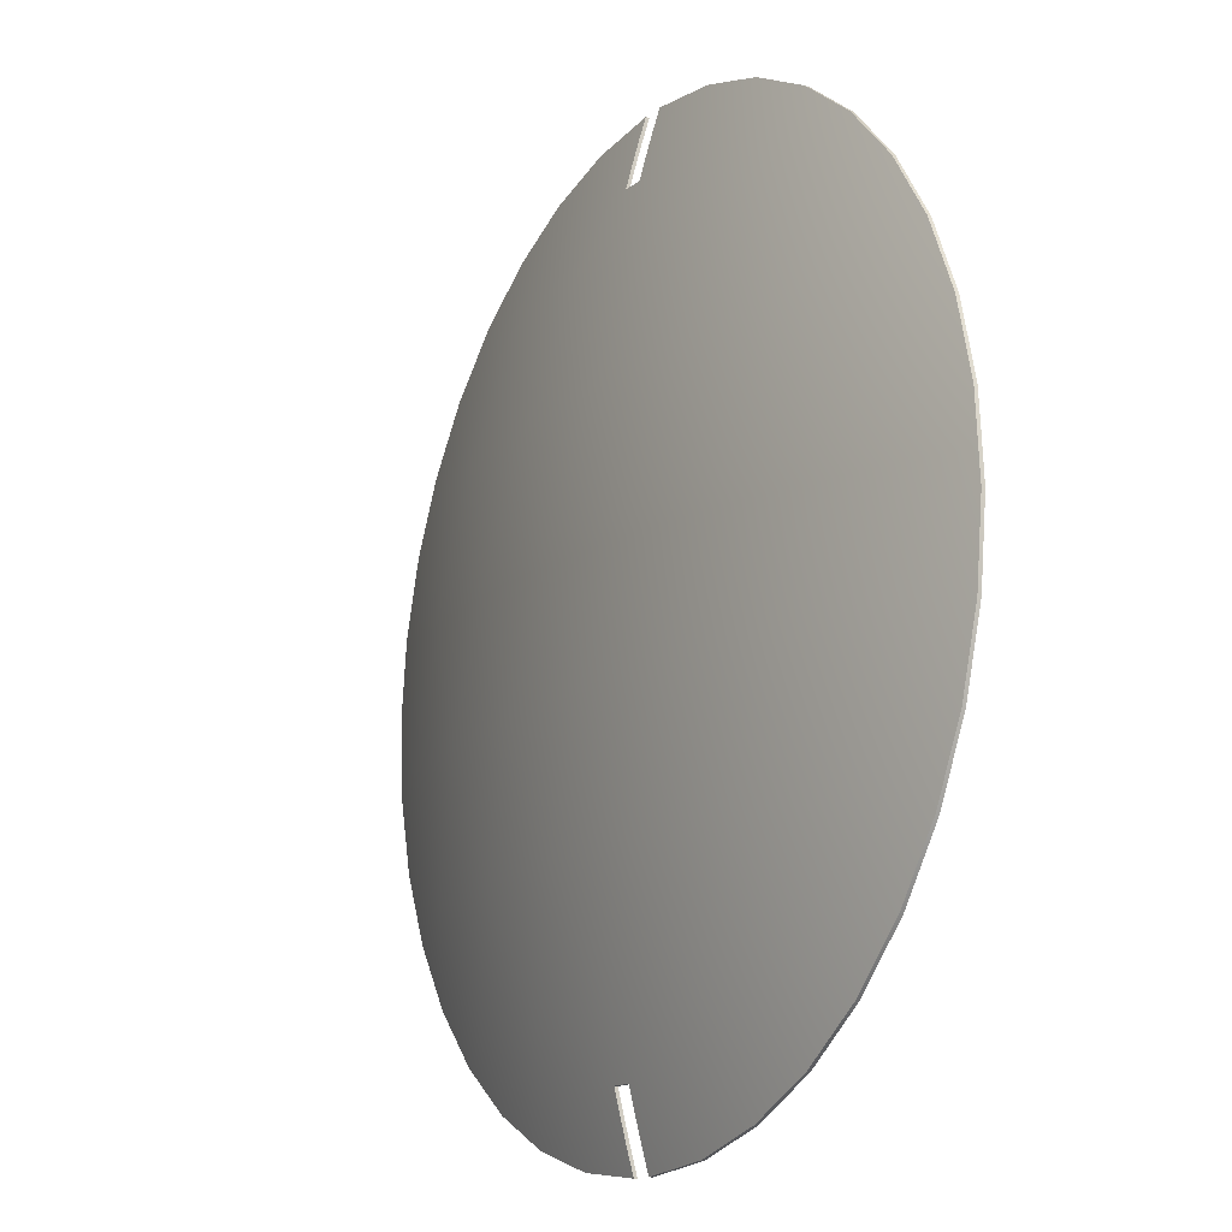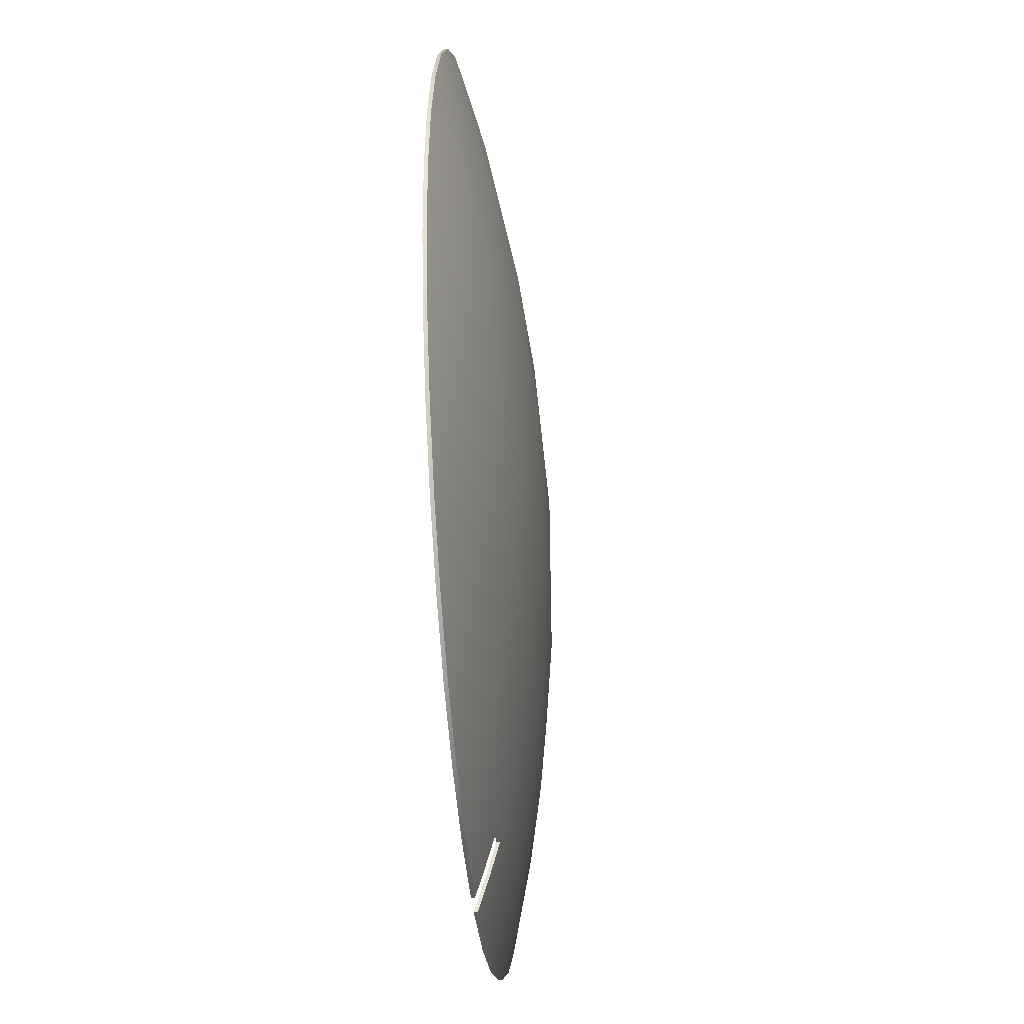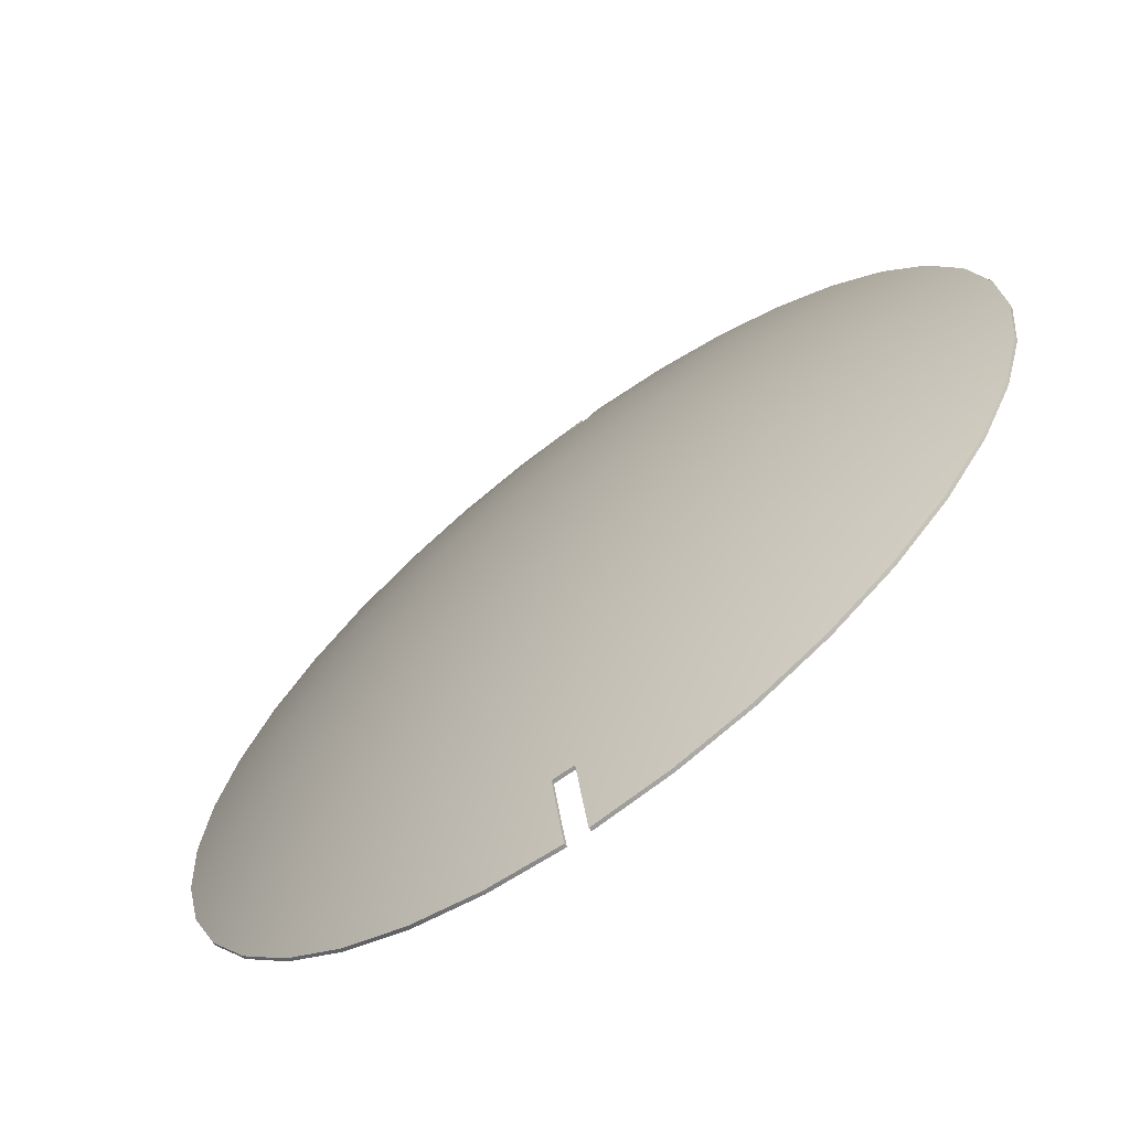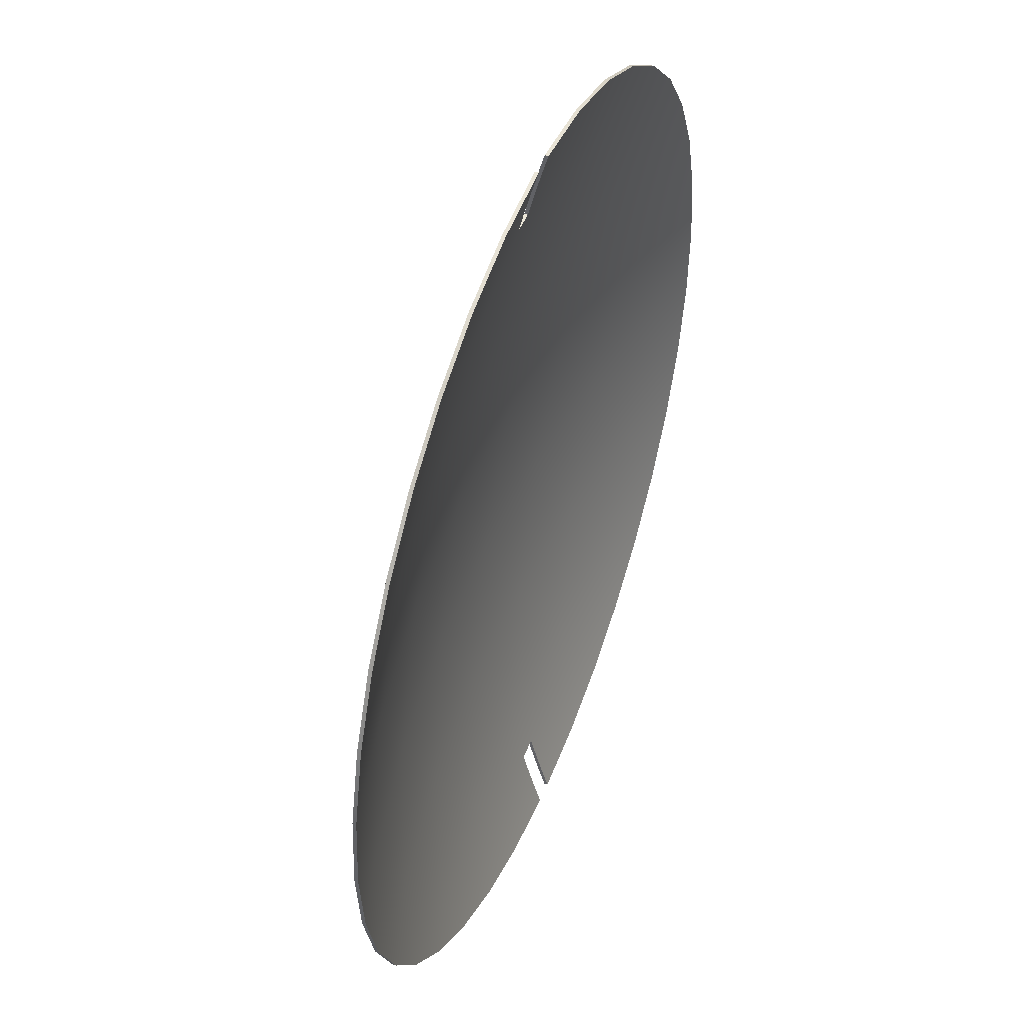
<metadata>
{"format":"obj","ext":"obj","renderer":"f3d","projection":"perspective","resolution":1024,"background":"white","views":[{"elev":-15.7,"azim":-120.5,"up":"+Y"},{"elev":-40.0,"azim":95.3,"up":"+Y"},{"elev":-67.4,"azim":-143.3,"up":"+Y"},{"elev":46.4,"azim":-68.6,"up":"+Y"}]}
</metadata>
<code>
g Face_1
v 0.1674 -1.019 -0.01135
v 0.19 -1.02 -0.01135
v 0.212 -1.026 -0.01135
v 0.2327 -1.036 -0.01135
v 0.2514 -1.049 -0.01135
v 0.2677 -1.064 -0.01135
v 0.281 -1.083 -0.01135
v 0.291 -1.103 -0.01135
v 0.2974 -1.125 -0.01135
v 0.2999 -1.148 -0.01135
v 0.2985 -1.17 -0.01135
v 0.2933 -1.192 -0.01135
v 0.2844 -1.213 -0.01135
v 0.272 -1.232 -0.01135
v 0.2566 -1.249 -0.01135
v 0.2385 -1.263 -0.01135
v 0.2183 -1.273 -0.01135
v 0.1967 -1.28 -0.01135
v 0.1742 -1.283 -0.01135
v 0.1674 -1.019 -0.0103
v 0.1742 -1.283 -0.0103
v 0.1967 -1.28 -0.0103
v 0.2183 -1.273 -0.0103
v 0.2385 -1.263 -0.0103
v 0.2566 -1.249 -0.0103
v 0.272 -1.232 -0.0103
v 0.2844 -1.213 -0.0103
v 0.2933 -1.192 -0.0103
v 0.2985 -1.17 -0.0103
v 0.2999 -1.148 -0.0103
v 0.2974 -1.125 -0.0103
v 0.291 -1.103 -0.0103
v 0.281 -1.083 -0.0103
v 0.2677 -1.064 -0.0103
v 0.2514 -1.049 -0.0103
v 0.2327 -1.036 -0.0103
v 0.212 -1.026 -0.0103
v 0.19 -1.02 -0.0103
f 2 1 20
f 2 20 38
f 3 38 37
f 3 2 38
f 4 37 36
f 4 3 37
f 5 36 35
f 5 4 36
f 6 35 34
f 6 5 35
f 7 34 33
f 7 6 34
f 8 33 32
f 8 7 33
f 9 32 31
f 9 8 32
f 10 31 30
f 10 9 31
f 11 30 29
f 11 10 30
f 12 29 28
f 12 11 29
f 13 28 27
f 13 12 28
f 14 27 26
f 14 13 27
f 15 26 25
f 15 14 26
f 16 15 25
f 16 25 24
f 17 16 24
f 17 24 23
f 18 17 23
f 18 23 22
f 19 18 22
f 19 22 21
g Face_2
v 0.1607 -1.019 -0.0103
v 0.1382 -1.022 -0.0103
v 0.1165 -1.029 -0.0103
v 0.09636 -1.039 -0.0103
v 0.0783 -1.053 -0.0103
v 0.06285 -1.07 -0.0103
v 0.05049 -1.089 -0.0103
v 0.04156 -1.11 -0.0103
v 0.03634 -1.132 -0.0103
v 0.03497 -1.154 -0.0103
v 0.0375 -1.177 -0.0103
v 0.04385 -1.199 -0.0103
v 0.05384 -1.219 -0.0103
v 0.06717 -1.238 -0.0103
v 0.08344 -1.254 -0.0103
v 0.1022 -1.266 -0.0103
v 0.1229 -1.276 -0.0103
v 0.1448 -1.282 -0.0103
v 0.1675 -1.284 -0.0103
v 0.1607 -1.019 -0.01135
v 0.1675 -1.284 -0.01135
v 0.1448 -1.282 -0.01135
v 0.1229 -1.276 -0.01135
v 0.1022 -1.266 -0.01135
v 0.08344 -1.254 -0.01135
v 0.06717 -1.238 -0.01135
v 0.05384 -1.219 -0.01135
v 0.04385 -1.199 -0.01135
v 0.0375 -1.177 -0.01135
v 0.03497 -1.154 -0.01135
v 0.03634 -1.132 -0.01135
v 0.04156 -1.11 -0.01135
v 0.05049 -1.089 -0.01135
v 0.06285 -1.07 -0.01135
v 0.0783 -1.053 -0.01135
v 0.09636 -1.039 -0.01135
v 0.1165 -1.029 -0.01135
v 0.1382 -1.022 -0.01135
f 60 57 56
f 60 59 57
f 61 56 55
f 61 60 56
f 62 55 54
f 62 61 55
f 63 54 53
f 63 62 54
f 64 53 52
f 64 63 53
f 65 52 51
f 65 64 52
f 66 51 50
f 66 65 51
f 67 50 49
f 67 66 50
f 68 49 48
f 68 67 49
f 69 48 47
f 69 68 48
f 70 47 46
f 70 69 47
f 71 46 45
f 71 70 46
f 72 45 44
f 72 71 45
f 73 44 43
f 73 72 44
f 74 73 43
f 74 43 42
f 75 74 42
f 75 42 41
f 76 41 40
f 76 75 41
f 58 40 39
f 58 76 40
g Face_3
v 0.1742 -1.283 -0.0103
v 0.1967 -1.28 -0.0103
v 0.2183 -1.273 -0.0103
v 0.2385 -1.263 -0.0103
v 0.2566 -1.249 -0.0103
v 0.272 -1.232 -0.0103
v 0.2844 -1.213 -0.0103
v 0.2933 -1.192 -0.0103
v 0.2985 -1.17 -0.0103
v 0.2999 -1.148 -0.0103
v 0.2974 -1.125 -0.0103
v 0.291 -1.103 -0.0103
v 0.281 -1.083 -0.0103
v 0.2677 -1.064 -0.0103
v 0.2514 -1.049 -0.0103
v 0.2327 -1.036 -0.0103
v 0.212 -1.026 -0.0103
v 0.19 -1.02 -0.0103
v 0.1674 -1.019 -0.0103
v 0.1736 -1.262 -0.01592
v 0.1738 -1.269 -0.01415
v 0.174 -1.276 -0.01228
v 0.1669 -1.263 -0.01592
v 0.1692 -1.263 -0.01593
v 0.1714 -1.262 -0.01593
v 0.1675 -1.284 -0.0103
v 0.1673 -1.277 -0.01228
v 0.1671 -1.27 -0.01415
v 0.1607 -1.019 -0.0103
v 0.1382 -1.022 -0.0103
v 0.1165 -1.029 -0.0103
v 0.09636 -1.039 -0.0103
v 0.0783 -1.053 -0.0103
v 0.06285 -1.07 -0.0103
v 0.05049 -1.089 -0.0103
v 0.04156 -1.11 -0.0103
v 0.03634 -1.132 -0.0103
v 0.03497 -1.154 -0.0103
v 0.0375 -1.177 -0.0103
v 0.04385 -1.199 -0.0103
v 0.05384 -1.219 -0.0103
v 0.06717 -1.238 -0.0103
v 0.08344 -1.254 -0.0103
v 0.1022 -1.266 -0.0103
v 0.1229 -1.276 -0.0103
v 0.1448 -1.282 -0.0103
v 0.1609 -1.026 -0.01228
v 0.161 -1.033 -0.01415
v 0.1612 -1.04 -0.01592
v 0.1635 -1.04 -0.01593
v 0.1657 -1.04 -0.01593
v 0.1679 -1.04 -0.01592
v 0.1677 -1.032 -0.01415
v 0.1676 -1.026 -0.01228
v 0.2447 -1.244 -0.01348
v 0.2634 -1.206 -0.01614
v 0.2074 -1.245 -0.01806
v 0.2818 -1.167 -0.01494
v 0.2259 -1.207 -0.02231
v 0.1699 -1.246 -0.01958
v 0.2442 -1.168 -0.02269
v 0.1879 -1.208 -0.02541
v 0.2621 -1.129 -0.0192
v 0.1323 -1.247 -0.01806
v 0.2062 -1.169 -0.02735
v 0.2791 -1.091 -0.01192
v 0.1499 -1.209 -0.02541
v 0.2243 -1.13 -0.02541
v 0.09506 -1.248 -0.01348
v 0.1679 -1.17 -0.02891
v 0.2418 -1.092 -0.01961
v 0.1119 -1.21 -0.02231
v 0.1861 -1.131 -0.02852
v 0.1296 -1.171 -0.02735
v 0.204 -1.093 -0.02425
v 0.07437 -1.211 -0.01614
v 0.1478 -1.132 -0.02852
v 0.2212 -1.054 -0.01615
v 0.0916 -1.172 -0.02269
v 0.166 -1.094 -0.0258
v 0.1096 -1.133 -0.02541
v 0.1838 -1.055 -0.0192
v 0.05407 -1.173 -0.01494
v 0.1279 -1.095 -0.02425
v 0.07177 -1.134 -0.0192
v 0.1462 -1.056 -0.0192
v 0.09014 -1.096 -0.01961
v 0.1088 -1.057 -0.01615
v 0.05286 -1.097 -0.01192
f 98 77 78
f 97 98 78
f 96 97 78
f 122 102 103
f 122 103 104
f 122 104 99
f 129 128 94
f 130 129 94
f 95 130 94
f 106 123 105
f 106 124 123
f 106 125 124
f 131 80 81
f 131 81 82
f 132 82 83
f 132 83 84
f 132 131 82
f 133 78 79
f 133 79 80
f 133 80 131
f 133 96 78
f 134 84 85
f 134 85 86
f 134 132 84
f 135 131 132
f 135 133 131
f 136 99 100
f 136 100 101
f 136 101 96
f 136 96 133
f 137 135 132
f 137 132 134
f 138 136 133
f 138 133 135
f 139 86 87
f 139 87 88
f 139 137 134
f 139 134 86
f 140 120 121
f 140 121 122
f 140 99 136
f 140 122 99
f 141 135 137
f 141 138 135
f 142 88 89
f 142 89 90
f 142 139 88
f 143 140 136
f 143 136 138
f 144 137 139
f 144 141 137
f 145 118 119
f 145 119 120
f 145 120 140
f 146 143 138
f 146 138 141
f 147 144 139
f 147 90 91
f 147 142 90
f 147 139 142
f 148 140 143
f 148 145 140
f 149 141 144
f 149 146 141
f 150 148 143
f 150 143 146
f 151 149 144
f 151 144 147
f 152 116 117
f 152 117 118
f 152 145 148
f 152 118 145
f 153 150 146
f 153 146 149
f 154 91 92
f 154 92 93
f 154 151 147
f 154 147 91
f 155 152 148
f 155 148 150
f 156 149 151
f 156 153 149
f 157 150 153
f 157 155 150
f 158 93 94
f 158 128 127
f 158 156 151
f 158 151 154
f 158 154 93
f 158 94 128
f 159 116 152
f 159 114 115
f 159 115 116
f 159 152 155
f 160 153 156
f 160 157 153
f 161 112 113
f 161 113 114
f 161 114 159
f 161 159 155
f 161 155 157
f 162 106 107
f 162 125 106
f 162 126 125
f 162 127 126
f 162 158 127
f 162 156 158
f 162 160 156
f 163 109 110
f 163 157 160
f 163 161 157
f 164 163 160
f 164 107 108
f 164 108 109
f 164 109 163
f 164 162 107
f 164 160 162
f 165 112 161
f 165 163 110
f 165 110 111
f 165 111 112
f 165 161 163
g Face_4
v 0.1674 -1.019 -0.01135
v 0.1676 -1.026 -0.01332
v 0.1677 -1.032 -0.01519
v 0.1679 -1.04 -0.01695
v 0.19 -1.02 -0.01135
v 0.212 -1.026 -0.01135
v 0.2327 -1.036 -0.01135
v 0.2514 -1.049 -0.01135
v 0.2677 -1.064 -0.01135
v 0.281 -1.083 -0.01135
v 0.291 -1.103 -0.01135
v 0.2974 -1.125 -0.01135
v 0.2999 -1.148 -0.01135
v 0.2985 -1.17 -0.01135
v 0.2933 -1.192 -0.01135
v 0.2844 -1.213 -0.01135
v 0.272 -1.232 -0.01135
v 0.2566 -1.249 -0.01135
v 0.2385 -1.263 -0.01135
v 0.2183 -1.273 -0.01135
v 0.1967 -1.28 -0.01135
v 0.1742 -1.283 -0.01135
v 0.174 -1.276 -0.01332
v 0.1738 -1.269 -0.01519
v 0.1736 -1.262 -0.01695
v 0.1714 -1.262 -0.01696
v 0.1692 -1.263 -0.01696
v 0.1669 -1.263 -0.01695
v 0.1671 -1.27 -0.01519
v 0.1673 -1.277 -0.01332
v 0.1675 -1.284 -0.01135
v 0.1448 -1.282 -0.01135
v 0.1229 -1.276 -0.01135
v 0.1022 -1.266 -0.01135
v 0.08344 -1.254 -0.01135
v 0.06717 -1.238 -0.01135
v 0.05384 -1.219 -0.01135
v 0.04385 -1.199 -0.01135
v 0.0375 -1.177 -0.01135
v 0.03497 -1.154 -0.01135
v 0.03634 -1.132 -0.01135
v 0.04156 -1.11 -0.01135
v 0.05049 -1.089 -0.01135
v 0.06285 -1.07 -0.01135
v 0.0783 -1.053 -0.01135
v 0.09636 -1.039 -0.01135
v 0.1165 -1.029 -0.01135
v 0.1382 -1.022 -0.01135
v 0.1607 -1.019 -0.01135
v 0.1612 -1.04 -0.01695
v 0.161 -1.033 -0.01519
v 0.1609 -1.026 -0.01332
v 0.1657 -1.04 -0.01696
v 0.1635 -1.04 -0.01696
v 0.2447 -1.244 -0.01451
v 0.2634 -1.206 -0.01717
v 0.2074 -1.245 -0.01908
v 0.2818 -1.167 -0.01597
v 0.2259 -1.207 -0.02333
v 0.1699 -1.246 -0.02061
v 0.2442 -1.168 -0.0237
v 0.1879 -1.208 -0.02642
v 0.2621 -1.129 -0.02022
v 0.1323 -1.247 -0.01908
v 0.2062 -1.169 -0.02836
v 0.2791 -1.091 -0.01295
v 0.1499 -1.209 -0.02642
v 0.2243 -1.13 -0.02642
v 0.09506 -1.248 -0.01451
v 0.1679 -1.17 -0.02991
v 0.2418 -1.092 -0.02063
v 0.1119 -1.21 -0.02333
v 0.1861 -1.131 -0.02952
v 0.1296 -1.171 -0.02836
v 0.204 -1.093 -0.02526
v 0.07437 -1.211 -0.01717
v 0.1478 -1.132 -0.02952
v 0.2212 -1.054 -0.01718
v 0.0916 -1.172 -0.0237
v 0.166 -1.094 -0.0268
v 0.1096 -1.133 -0.02642
v 0.1838 -1.055 -0.02022
v 0.05407 -1.173 -0.01597
v 0.1279 -1.095 -0.02526
v 0.07177 -1.134 -0.02022
v 0.1462 -1.056 -0.02022
v 0.09014 -1.096 -0.02063
v 0.1088 -1.057 -0.01718
v 0.05286 -1.097 -0.01295
f 188 186 187
f 189 186 188
f 190 186 189
f 197 193 194
f 197 194 195
f 197 195 196
f 168 170 169
f 167 170 168
f 166 170 167
f 213 216 215
f 213 217 216
f 213 214 217
f 220 182 183
f 220 183 184
f 221 182 220
f 221 180 181
f 221 181 182
f 222 184 185
f 222 185 186
f 222 186 190
f 222 220 184
f 223 178 179
f 223 179 180
f 223 180 221
f 224 220 222
f 224 221 220
f 225 190 191
f 225 191 192
f 225 192 193
f 225 222 190
f 226 221 224
f 226 223 221
f 227 224 222
f 227 222 225
f 228 176 177
f 228 177 178
f 228 223 226
f 228 178 223
f 229 225 193
f 229 197 198
f 229 198 199
f 229 193 197
f 230 224 227
f 230 226 224
f 231 174 175
f 231 175 176
f 231 176 228
f 232 225 229
f 232 227 225
f 233 228 226
f 233 226 230
f 234 199 200
f 234 200 201
f 234 229 199
f 235 230 227
f 235 227 232
f 236 173 174
f 236 231 228
f 236 174 231
f 236 228 233
f 237 232 229
f 237 229 234
f 238 233 230
f 238 230 235
f 239 232 237
f 239 235 232
f 240 233 238
f 240 236 233
f 241 234 201
f 241 201 202
f 241 202 203
f 241 237 234
f 242 238 235
f 242 235 239
f 243 171 172
f 243 172 173
f 243 236 240
f 243 173 236
f 244 239 237
f 244 237 241
f 245 240 238
f 245 238 242
f 246 242 239
f 246 239 244
f 247 170 171
f 247 169 170
f 247 218 169
f 247 219 218
f 247 243 240
f 247 171 243
f 247 240 245
f 248 203 204
f 248 204 205
f 248 241 203
f 248 244 241
f 249 242 246
f 249 245 242
f 250 246 244
f 250 205 206
f 250 206 207
f 250 248 205
f 250 244 248
f 251 213 215
f 251 212 213
f 251 215 219
f 251 219 247
f 251 247 245
f 251 245 249
f 252 246 250
f 252 209 210
f 252 249 246
f 253 252 210
f 253 249 252
f 253 210 211
f 253 211 212
f 253 212 251
f 253 251 249
f 254 207 208
f 254 208 209
f 254 209 252
f 254 250 207
f 254 252 250
g Face_5
v 0.1736 -1.262 -0.01592
v 0.1736 -1.262 -0.01695
v 0.1742 -1.283 -0.01135
v 0.174 -1.276 -0.01332
v 0.1738 -1.269 -0.01519
v 0.1742 -1.283 -0.0103
v 0.1738 -1.269 -0.01415
v 0.174 -1.276 -0.01228
f 259 255 256
f 261 255 259
f 258 261 259
f 262 261 258
f 257 262 258
f 260 262 257
g Face_6
v 0.1675 -1.284 -0.0103
v 0.1675 -1.284 -0.01135
v 0.1669 -1.263 -0.01695
v 0.1671 -1.27 -0.01519
v 0.1673 -1.277 -0.01332
v 0.1669 -1.263 -0.01592
v 0.1673 -1.277 -0.01228
v 0.1671 -1.27 -0.01415
f 269 263 264
f 269 264 267
f 270 267 266
f 270 269 267
f 268 266 265
f 268 270 266
g Face_7
v 0.1669 -1.263 -0.01592
v 0.1669 -1.263 -0.01695
v 0.1736 -1.262 -0.01695
v 0.1714 -1.262 -0.01696
v 0.1692 -1.263 -0.01696
v 0.1736 -1.262 -0.01592
v 0.1692 -1.263 -0.01593
v 0.1714 -1.262 -0.01593
f 278 274 273
f 278 273 276
f 277 275 274
f 277 274 278
f 272 275 277
f 271 272 277
g Face_8
v 0.1679 -1.04 -0.01592
v 0.1679 -1.04 -0.01695
v 0.1674 -1.019 -0.01135
v 0.1676 -1.026 -0.01332
v 0.1677 -1.032 -0.01519
v 0.1674 -1.019 -0.0103
v 0.1677 -1.032 -0.01415
v 0.1676 -1.026 -0.01228
f 283 280 279
f 285 283 279
f 282 283 285
f 286 282 285
f 281 282 286
f 284 281 286
g Face_9
v 0.1607 -1.019 -0.0103
v 0.1607 -1.019 -0.01135
v 0.1612 -1.04 -0.01695
v 0.161 -1.033 -0.01519
v 0.1609 -1.026 -0.01332
v 0.1612 -1.04 -0.01592
v 0.1609 -1.026 -0.01228
v 0.161 -1.033 -0.01415
f 293 288 287
f 293 291 288
f 294 290 291
f 294 291 293
f 292 289 290
f 292 290 294
g Face_10
v 0.1612 -1.04 -0.01592
v 0.1612 -1.04 -0.01695
v 0.1679 -1.04 -0.01695
v 0.1657 -1.04 -0.01696
v 0.1635 -1.04 -0.01696
v 0.1679 -1.04 -0.01592
v 0.1635 -1.04 -0.01593
v 0.1657 -1.04 -0.01593
f 302 297 298
f 302 300 297
f 301 298 299
f 301 302 298
f 296 301 299
f 295 301 296

</code>
